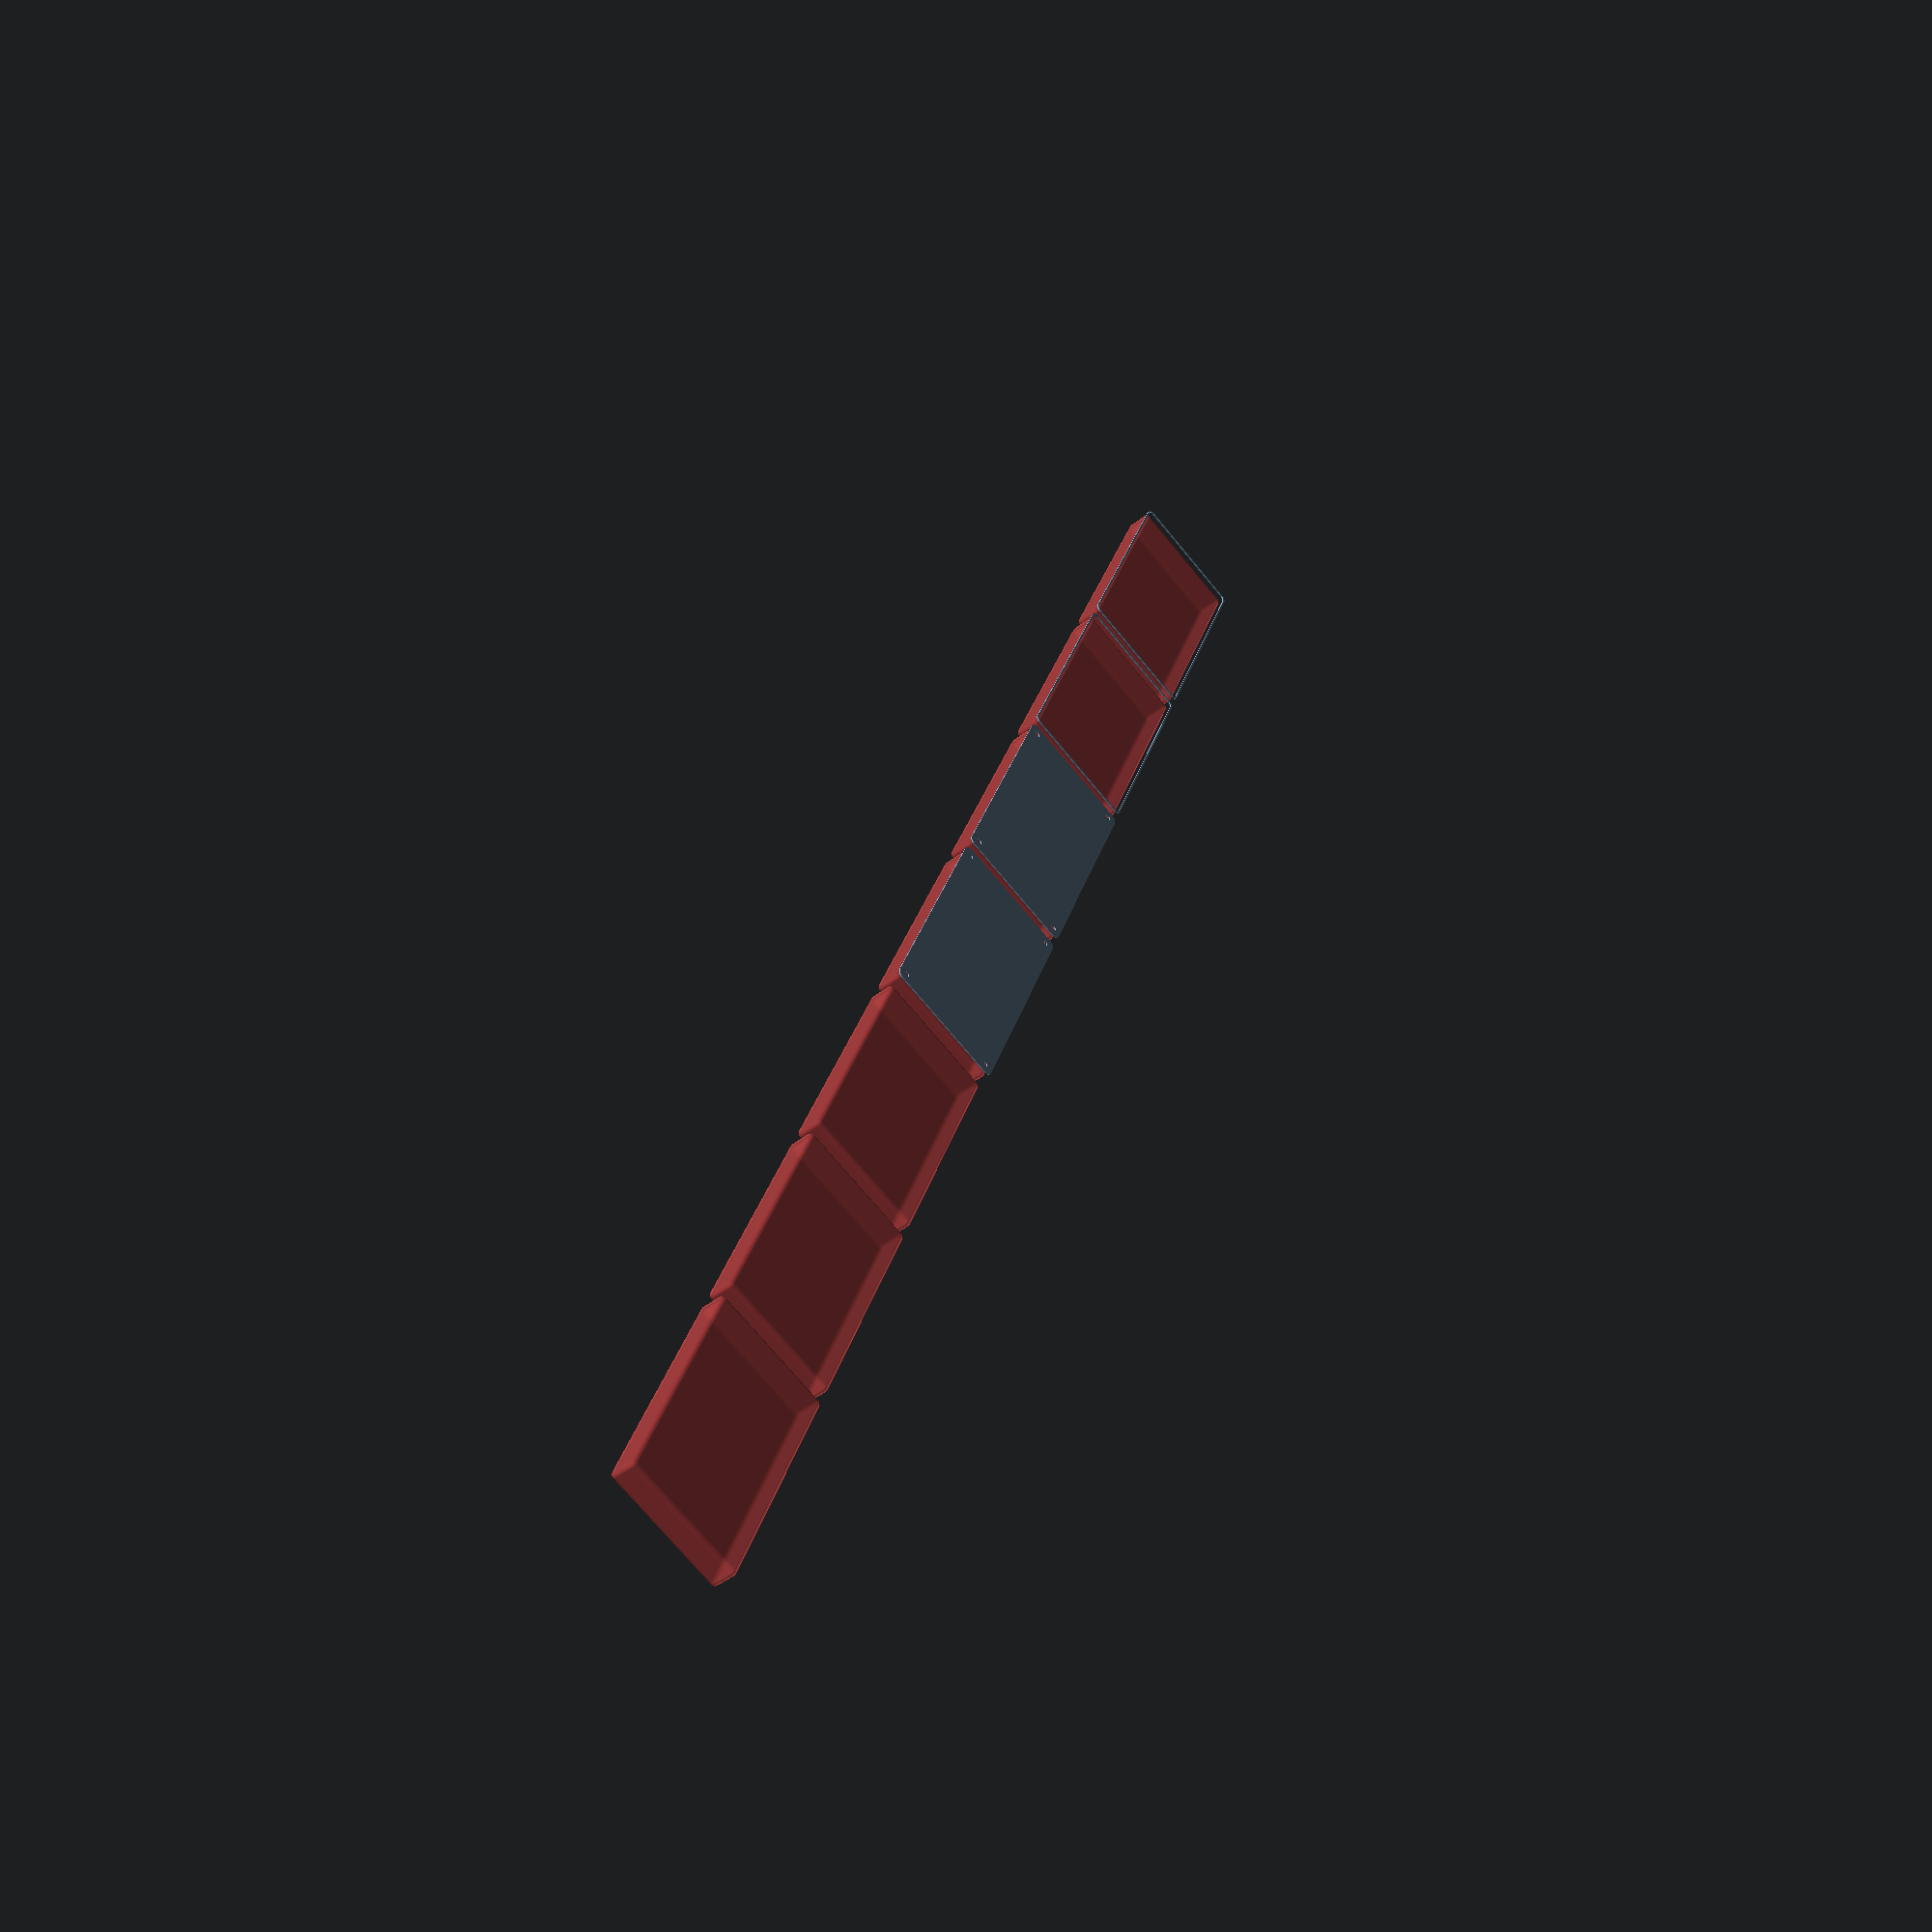
<openscad>
$fn = 50;


union() {
	translate(v = [0, 0, 0]) {
		projection() {
			intersection() {
				translate(v = [-500, -500, -9.0000000000]) {
					cube(size = [1000, 1000, 0.1000000000]);
				}
				difference() {
					union() {
						hull() {
							translate(v = [-47.5000000000, 92.5000000000, 0]) {
								cylinder(h = 21, r = 5);
							}
							translate(v = [47.5000000000, 92.5000000000, 0]) {
								cylinder(h = 21, r = 5);
							}
							translate(v = [-47.5000000000, -92.5000000000, 0]) {
								cylinder(h = 21, r = 5);
							}
							translate(v = [47.5000000000, -92.5000000000, 0]) {
								cylinder(h = 21, r = 5);
							}
						}
					}
					union() {
						translate(v = [-45.0000000000, -90.0000000000, 2]) {
							rotate(a = [0, 0, 0]) {
								difference() {
									union() {
										translate(v = [0, 0, -1.7000000000]) {
											cylinder(h = 1.7000000000, r1 = 1.5000000000, r2 = 2.4000000000);
										}
										cylinder(h = 250, r = 2.4000000000);
										translate(v = [0, 0, -6.0000000000]) {
											cylinder(h = 6, r = 1.5000000000);
										}
										translate(v = [0, 0, -6.0000000000]) {
											cylinder(h = 6, r = 1.8000000000);
										}
										translate(v = [0, 0, -6.0000000000]) {
											cylinder(h = 6, r = 1.5000000000);
										}
									}
									union();
								}
							}
						}
						translate(v = [45.0000000000, -90.0000000000, 2]) {
							rotate(a = [0, 0, 0]) {
								difference() {
									union() {
										translate(v = [0, 0, -1.7000000000]) {
											cylinder(h = 1.7000000000, r1 = 1.5000000000, r2 = 2.4000000000);
										}
										cylinder(h = 250, r = 2.4000000000);
										translate(v = [0, 0, -6.0000000000]) {
											cylinder(h = 6, r = 1.5000000000);
										}
										translate(v = [0, 0, -6.0000000000]) {
											cylinder(h = 6, r = 1.8000000000);
										}
										translate(v = [0, 0, -6.0000000000]) {
											cylinder(h = 6, r = 1.5000000000);
										}
									}
									union();
								}
							}
						}
						translate(v = [-45.0000000000, 90.0000000000, 2]) {
							rotate(a = [0, 0, 0]) {
								difference() {
									union() {
										translate(v = [0, 0, -1.7000000000]) {
											cylinder(h = 1.7000000000, r1 = 1.5000000000, r2 = 2.4000000000);
										}
										cylinder(h = 250, r = 2.4000000000);
										translate(v = [0, 0, -6.0000000000]) {
											cylinder(h = 6, r = 1.5000000000);
										}
										translate(v = [0, 0, -6.0000000000]) {
											cylinder(h = 6, r = 1.8000000000);
										}
										translate(v = [0, 0, -6.0000000000]) {
											cylinder(h = 6, r = 1.5000000000);
										}
									}
									union();
								}
							}
						}
						translate(v = [45.0000000000, 90.0000000000, 2]) {
							rotate(a = [0, 0, 0]) {
								difference() {
									union() {
										translate(v = [0, 0, -1.7000000000]) {
											cylinder(h = 1.7000000000, r1 = 1.5000000000, r2 = 2.4000000000);
										}
										cylinder(h = 250, r = 2.4000000000);
										translate(v = [0, 0, -6.0000000000]) {
											cylinder(h = 6, r = 1.5000000000);
										}
										translate(v = [0, 0, -6.0000000000]) {
											cylinder(h = 6, r = 1.8000000000);
										}
										translate(v = [0, 0, -6.0000000000]) {
											cylinder(h = 6, r = 1.5000000000);
										}
									}
									union();
								}
							}
						}
						translate(v = [0, 0, 3]) {
							#hull() {
								union() {
									translate(v = [-47.0000000000, 92.0000000000, 4]) {
										cylinder(h = 14, r = 4);
									}
									translate(v = [-47.0000000000, 92.0000000000, 4]) {
										sphere(r = 4);
									}
									translate(v = [-47.0000000000, 92.0000000000, 18]) {
										sphere(r = 4);
									}
								}
								union() {
									translate(v = [47.0000000000, 92.0000000000, 4]) {
										cylinder(h = 14, r = 4);
									}
									translate(v = [47.0000000000, 92.0000000000, 4]) {
										sphere(r = 4);
									}
									translate(v = [47.0000000000, 92.0000000000, 18]) {
										sphere(r = 4);
									}
								}
								union() {
									translate(v = [-47.0000000000, -92.0000000000, 4]) {
										cylinder(h = 14, r = 4);
									}
									translate(v = [-47.0000000000, -92.0000000000, 4]) {
										sphere(r = 4);
									}
									translate(v = [-47.0000000000, -92.0000000000, 18]) {
										sphere(r = 4);
									}
								}
								union() {
									translate(v = [47.0000000000, -92.0000000000, 4]) {
										cylinder(h = 14, r = 4);
									}
									translate(v = [47.0000000000, -92.0000000000, 4]) {
										sphere(r = 4);
									}
									translate(v = [47.0000000000, -92.0000000000, 18]) {
										sphere(r = 4);
									}
								}
							}
						}
					}
				}
			}
		}
	}
	translate(v = [0, 204, 0]) {
		projection() {
			intersection() {
				translate(v = [-500, -500, -6.0000000000]) {
					cube(size = [1000, 1000, 0.1000000000]);
				}
				difference() {
					union() {
						hull() {
							translate(v = [-47.5000000000, 92.5000000000, 0]) {
								cylinder(h = 21, r = 5);
							}
							translate(v = [47.5000000000, 92.5000000000, 0]) {
								cylinder(h = 21, r = 5);
							}
							translate(v = [-47.5000000000, -92.5000000000, 0]) {
								cylinder(h = 21, r = 5);
							}
							translate(v = [47.5000000000, -92.5000000000, 0]) {
								cylinder(h = 21, r = 5);
							}
						}
					}
					union() {
						translate(v = [-45.0000000000, -90.0000000000, 2]) {
							rotate(a = [0, 0, 0]) {
								difference() {
									union() {
										translate(v = [0, 0, -1.7000000000]) {
											cylinder(h = 1.7000000000, r1 = 1.5000000000, r2 = 2.4000000000);
										}
										cylinder(h = 250, r = 2.4000000000);
										translate(v = [0, 0, -6.0000000000]) {
											cylinder(h = 6, r = 1.5000000000);
										}
										translate(v = [0, 0, -6.0000000000]) {
											cylinder(h = 6, r = 1.8000000000);
										}
										translate(v = [0, 0, -6.0000000000]) {
											cylinder(h = 6, r = 1.5000000000);
										}
									}
									union();
								}
							}
						}
						translate(v = [45.0000000000, -90.0000000000, 2]) {
							rotate(a = [0, 0, 0]) {
								difference() {
									union() {
										translate(v = [0, 0, -1.7000000000]) {
											cylinder(h = 1.7000000000, r1 = 1.5000000000, r2 = 2.4000000000);
										}
										cylinder(h = 250, r = 2.4000000000);
										translate(v = [0, 0, -6.0000000000]) {
											cylinder(h = 6, r = 1.5000000000);
										}
										translate(v = [0, 0, -6.0000000000]) {
											cylinder(h = 6, r = 1.8000000000);
										}
										translate(v = [0, 0, -6.0000000000]) {
											cylinder(h = 6, r = 1.5000000000);
										}
									}
									union();
								}
							}
						}
						translate(v = [-45.0000000000, 90.0000000000, 2]) {
							rotate(a = [0, 0, 0]) {
								difference() {
									union() {
										translate(v = [0, 0, -1.7000000000]) {
											cylinder(h = 1.7000000000, r1 = 1.5000000000, r2 = 2.4000000000);
										}
										cylinder(h = 250, r = 2.4000000000);
										translate(v = [0, 0, -6.0000000000]) {
											cylinder(h = 6, r = 1.5000000000);
										}
										translate(v = [0, 0, -6.0000000000]) {
											cylinder(h = 6, r = 1.8000000000);
										}
										translate(v = [0, 0, -6.0000000000]) {
											cylinder(h = 6, r = 1.5000000000);
										}
									}
									union();
								}
							}
						}
						translate(v = [45.0000000000, 90.0000000000, 2]) {
							rotate(a = [0, 0, 0]) {
								difference() {
									union() {
										translate(v = [0, 0, -1.7000000000]) {
											cylinder(h = 1.7000000000, r1 = 1.5000000000, r2 = 2.4000000000);
										}
										cylinder(h = 250, r = 2.4000000000);
										translate(v = [0, 0, -6.0000000000]) {
											cylinder(h = 6, r = 1.5000000000);
										}
										translate(v = [0, 0, -6.0000000000]) {
											cylinder(h = 6, r = 1.8000000000);
										}
										translate(v = [0, 0, -6.0000000000]) {
											cylinder(h = 6, r = 1.5000000000);
										}
									}
									union();
								}
							}
						}
						translate(v = [0, 0, 3]) {
							#hull() {
								union() {
									translate(v = [-47.0000000000, 92.0000000000, 4]) {
										cylinder(h = 14, r = 4);
									}
									translate(v = [-47.0000000000, 92.0000000000, 4]) {
										sphere(r = 4);
									}
									translate(v = [-47.0000000000, 92.0000000000, 18]) {
										sphere(r = 4);
									}
								}
								union() {
									translate(v = [47.0000000000, 92.0000000000, 4]) {
										cylinder(h = 14, r = 4);
									}
									translate(v = [47.0000000000, 92.0000000000, 4]) {
										sphere(r = 4);
									}
									translate(v = [47.0000000000, 92.0000000000, 18]) {
										sphere(r = 4);
									}
								}
								union() {
									translate(v = [-47.0000000000, -92.0000000000, 4]) {
										cylinder(h = 14, r = 4);
									}
									translate(v = [-47.0000000000, -92.0000000000, 4]) {
										sphere(r = 4);
									}
									translate(v = [-47.0000000000, -92.0000000000, 18]) {
										sphere(r = 4);
									}
								}
								union() {
									translate(v = [47.0000000000, -92.0000000000, 4]) {
										cylinder(h = 14, r = 4);
									}
									translate(v = [47.0000000000, -92.0000000000, 4]) {
										sphere(r = 4);
									}
									translate(v = [47.0000000000, -92.0000000000, 18]) {
										sphere(r = 4);
									}
								}
							}
						}
					}
				}
			}
		}
	}
	translate(v = [0, 408, 0]) {
		projection() {
			intersection() {
				translate(v = [-500, -500, -3.0000000000]) {
					cube(size = [1000, 1000, 0.1000000000]);
				}
				difference() {
					union() {
						hull() {
							translate(v = [-47.5000000000, 92.5000000000, 0]) {
								cylinder(h = 21, r = 5);
							}
							translate(v = [47.5000000000, 92.5000000000, 0]) {
								cylinder(h = 21, r = 5);
							}
							translate(v = [-47.5000000000, -92.5000000000, 0]) {
								cylinder(h = 21, r = 5);
							}
							translate(v = [47.5000000000, -92.5000000000, 0]) {
								cylinder(h = 21, r = 5);
							}
						}
					}
					union() {
						translate(v = [-45.0000000000, -90.0000000000, 2]) {
							rotate(a = [0, 0, 0]) {
								difference() {
									union() {
										translate(v = [0, 0, -1.7000000000]) {
											cylinder(h = 1.7000000000, r1 = 1.5000000000, r2 = 2.4000000000);
										}
										cylinder(h = 250, r = 2.4000000000);
										translate(v = [0, 0, -6.0000000000]) {
											cylinder(h = 6, r = 1.5000000000);
										}
										translate(v = [0, 0, -6.0000000000]) {
											cylinder(h = 6, r = 1.8000000000);
										}
										translate(v = [0, 0, -6.0000000000]) {
											cylinder(h = 6, r = 1.5000000000);
										}
									}
									union();
								}
							}
						}
						translate(v = [45.0000000000, -90.0000000000, 2]) {
							rotate(a = [0, 0, 0]) {
								difference() {
									union() {
										translate(v = [0, 0, -1.7000000000]) {
											cylinder(h = 1.7000000000, r1 = 1.5000000000, r2 = 2.4000000000);
										}
										cylinder(h = 250, r = 2.4000000000);
										translate(v = [0, 0, -6.0000000000]) {
											cylinder(h = 6, r = 1.5000000000);
										}
										translate(v = [0, 0, -6.0000000000]) {
											cylinder(h = 6, r = 1.8000000000);
										}
										translate(v = [0, 0, -6.0000000000]) {
											cylinder(h = 6, r = 1.5000000000);
										}
									}
									union();
								}
							}
						}
						translate(v = [-45.0000000000, 90.0000000000, 2]) {
							rotate(a = [0, 0, 0]) {
								difference() {
									union() {
										translate(v = [0, 0, -1.7000000000]) {
											cylinder(h = 1.7000000000, r1 = 1.5000000000, r2 = 2.4000000000);
										}
										cylinder(h = 250, r = 2.4000000000);
										translate(v = [0, 0, -6.0000000000]) {
											cylinder(h = 6, r = 1.5000000000);
										}
										translate(v = [0, 0, -6.0000000000]) {
											cylinder(h = 6, r = 1.8000000000);
										}
										translate(v = [0, 0, -6.0000000000]) {
											cylinder(h = 6, r = 1.5000000000);
										}
									}
									union();
								}
							}
						}
						translate(v = [45.0000000000, 90.0000000000, 2]) {
							rotate(a = [0, 0, 0]) {
								difference() {
									union() {
										translate(v = [0, 0, -1.7000000000]) {
											cylinder(h = 1.7000000000, r1 = 1.5000000000, r2 = 2.4000000000);
										}
										cylinder(h = 250, r = 2.4000000000);
										translate(v = [0, 0, -6.0000000000]) {
											cylinder(h = 6, r = 1.5000000000);
										}
										translate(v = [0, 0, -6.0000000000]) {
											cylinder(h = 6, r = 1.8000000000);
										}
										translate(v = [0, 0, -6.0000000000]) {
											cylinder(h = 6, r = 1.5000000000);
										}
									}
									union();
								}
							}
						}
						translate(v = [0, 0, 3]) {
							#hull() {
								union() {
									translate(v = [-47.0000000000, 92.0000000000, 4]) {
										cylinder(h = 14, r = 4);
									}
									translate(v = [-47.0000000000, 92.0000000000, 4]) {
										sphere(r = 4);
									}
									translate(v = [-47.0000000000, 92.0000000000, 18]) {
										sphere(r = 4);
									}
								}
								union() {
									translate(v = [47.0000000000, 92.0000000000, 4]) {
										cylinder(h = 14, r = 4);
									}
									translate(v = [47.0000000000, 92.0000000000, 4]) {
										sphere(r = 4);
									}
									translate(v = [47.0000000000, 92.0000000000, 18]) {
										sphere(r = 4);
									}
								}
								union() {
									translate(v = [-47.0000000000, -92.0000000000, 4]) {
										cylinder(h = 14, r = 4);
									}
									translate(v = [-47.0000000000, -92.0000000000, 4]) {
										sphere(r = 4);
									}
									translate(v = [-47.0000000000, -92.0000000000, 18]) {
										sphere(r = 4);
									}
								}
								union() {
									translate(v = [47.0000000000, -92.0000000000, 4]) {
										cylinder(h = 14, r = 4);
									}
									translate(v = [47.0000000000, -92.0000000000, 4]) {
										sphere(r = 4);
									}
									translate(v = [47.0000000000, -92.0000000000, 18]) {
										sphere(r = 4);
									}
								}
							}
						}
					}
				}
			}
		}
	}
	translate(v = [0, 612, 0]) {
		projection() {
			intersection() {
				translate(v = [-500, -500, 0.0000000000]) {
					cube(size = [1000, 1000, 0.1000000000]);
				}
				difference() {
					union() {
						hull() {
							translate(v = [-47.5000000000, 92.5000000000, 0]) {
								cylinder(h = 21, r = 5);
							}
							translate(v = [47.5000000000, 92.5000000000, 0]) {
								cylinder(h = 21, r = 5);
							}
							translate(v = [-47.5000000000, -92.5000000000, 0]) {
								cylinder(h = 21, r = 5);
							}
							translate(v = [47.5000000000, -92.5000000000, 0]) {
								cylinder(h = 21, r = 5);
							}
						}
					}
					union() {
						translate(v = [-45.0000000000, -90.0000000000, 2]) {
							rotate(a = [0, 0, 0]) {
								difference() {
									union() {
										translate(v = [0, 0, -1.7000000000]) {
											cylinder(h = 1.7000000000, r1 = 1.5000000000, r2 = 2.4000000000);
										}
										cylinder(h = 250, r = 2.4000000000);
										translate(v = [0, 0, -6.0000000000]) {
											cylinder(h = 6, r = 1.5000000000);
										}
										translate(v = [0, 0, -6.0000000000]) {
											cylinder(h = 6, r = 1.8000000000);
										}
										translate(v = [0, 0, -6.0000000000]) {
											cylinder(h = 6, r = 1.5000000000);
										}
									}
									union();
								}
							}
						}
						translate(v = [45.0000000000, -90.0000000000, 2]) {
							rotate(a = [0, 0, 0]) {
								difference() {
									union() {
										translate(v = [0, 0, -1.7000000000]) {
											cylinder(h = 1.7000000000, r1 = 1.5000000000, r2 = 2.4000000000);
										}
										cylinder(h = 250, r = 2.4000000000);
										translate(v = [0, 0, -6.0000000000]) {
											cylinder(h = 6, r = 1.5000000000);
										}
										translate(v = [0, 0, -6.0000000000]) {
											cylinder(h = 6, r = 1.8000000000);
										}
										translate(v = [0, 0, -6.0000000000]) {
											cylinder(h = 6, r = 1.5000000000);
										}
									}
									union();
								}
							}
						}
						translate(v = [-45.0000000000, 90.0000000000, 2]) {
							rotate(a = [0, 0, 0]) {
								difference() {
									union() {
										translate(v = [0, 0, -1.7000000000]) {
											cylinder(h = 1.7000000000, r1 = 1.5000000000, r2 = 2.4000000000);
										}
										cylinder(h = 250, r = 2.4000000000);
										translate(v = [0, 0, -6.0000000000]) {
											cylinder(h = 6, r = 1.5000000000);
										}
										translate(v = [0, 0, -6.0000000000]) {
											cylinder(h = 6, r = 1.8000000000);
										}
										translate(v = [0, 0, -6.0000000000]) {
											cylinder(h = 6, r = 1.5000000000);
										}
									}
									union();
								}
							}
						}
						translate(v = [45.0000000000, 90.0000000000, 2]) {
							rotate(a = [0, 0, 0]) {
								difference() {
									union() {
										translate(v = [0, 0, -1.7000000000]) {
											cylinder(h = 1.7000000000, r1 = 1.5000000000, r2 = 2.4000000000);
										}
										cylinder(h = 250, r = 2.4000000000);
										translate(v = [0, 0, -6.0000000000]) {
											cylinder(h = 6, r = 1.5000000000);
										}
										translate(v = [0, 0, -6.0000000000]) {
											cylinder(h = 6, r = 1.8000000000);
										}
										translate(v = [0, 0, -6.0000000000]) {
											cylinder(h = 6, r = 1.5000000000);
										}
									}
									union();
								}
							}
						}
						translate(v = [0, 0, 3]) {
							#hull() {
								union() {
									translate(v = [-47.0000000000, 92.0000000000, 4]) {
										cylinder(h = 14, r = 4);
									}
									translate(v = [-47.0000000000, 92.0000000000, 4]) {
										sphere(r = 4);
									}
									translate(v = [-47.0000000000, 92.0000000000, 18]) {
										sphere(r = 4);
									}
								}
								union() {
									translate(v = [47.0000000000, 92.0000000000, 4]) {
										cylinder(h = 14, r = 4);
									}
									translate(v = [47.0000000000, 92.0000000000, 4]) {
										sphere(r = 4);
									}
									translate(v = [47.0000000000, 92.0000000000, 18]) {
										sphere(r = 4);
									}
								}
								union() {
									translate(v = [-47.0000000000, -92.0000000000, 4]) {
										cylinder(h = 14, r = 4);
									}
									translate(v = [-47.0000000000, -92.0000000000, 4]) {
										sphere(r = 4);
									}
									translate(v = [-47.0000000000, -92.0000000000, 18]) {
										sphere(r = 4);
									}
								}
								union() {
									translate(v = [47.0000000000, -92.0000000000, 4]) {
										cylinder(h = 14, r = 4);
									}
									translate(v = [47.0000000000, -92.0000000000, 4]) {
										sphere(r = 4);
									}
									translate(v = [47.0000000000, -92.0000000000, 18]) {
										sphere(r = 4);
									}
								}
							}
						}
					}
				}
			}
		}
	}
	translate(v = [0, 816, 0]) {
		projection() {
			intersection() {
				translate(v = [-500, -500, 3.0000000000]) {
					cube(size = [1000, 1000, 0.1000000000]);
				}
				difference() {
					union() {
						hull() {
							translate(v = [-47.5000000000, 92.5000000000, 0]) {
								cylinder(h = 21, r = 5);
							}
							translate(v = [47.5000000000, 92.5000000000, 0]) {
								cylinder(h = 21, r = 5);
							}
							translate(v = [-47.5000000000, -92.5000000000, 0]) {
								cylinder(h = 21, r = 5);
							}
							translate(v = [47.5000000000, -92.5000000000, 0]) {
								cylinder(h = 21, r = 5);
							}
						}
					}
					union() {
						translate(v = [-45.0000000000, -90.0000000000, 2]) {
							rotate(a = [0, 0, 0]) {
								difference() {
									union() {
										translate(v = [0, 0, -1.7000000000]) {
											cylinder(h = 1.7000000000, r1 = 1.5000000000, r2 = 2.4000000000);
										}
										cylinder(h = 250, r = 2.4000000000);
										translate(v = [0, 0, -6.0000000000]) {
											cylinder(h = 6, r = 1.5000000000);
										}
										translate(v = [0, 0, -6.0000000000]) {
											cylinder(h = 6, r = 1.8000000000);
										}
										translate(v = [0, 0, -6.0000000000]) {
											cylinder(h = 6, r = 1.5000000000);
										}
									}
									union();
								}
							}
						}
						translate(v = [45.0000000000, -90.0000000000, 2]) {
							rotate(a = [0, 0, 0]) {
								difference() {
									union() {
										translate(v = [0, 0, -1.7000000000]) {
											cylinder(h = 1.7000000000, r1 = 1.5000000000, r2 = 2.4000000000);
										}
										cylinder(h = 250, r = 2.4000000000);
										translate(v = [0, 0, -6.0000000000]) {
											cylinder(h = 6, r = 1.5000000000);
										}
										translate(v = [0, 0, -6.0000000000]) {
											cylinder(h = 6, r = 1.8000000000);
										}
										translate(v = [0, 0, -6.0000000000]) {
											cylinder(h = 6, r = 1.5000000000);
										}
									}
									union();
								}
							}
						}
						translate(v = [-45.0000000000, 90.0000000000, 2]) {
							rotate(a = [0, 0, 0]) {
								difference() {
									union() {
										translate(v = [0, 0, -1.7000000000]) {
											cylinder(h = 1.7000000000, r1 = 1.5000000000, r2 = 2.4000000000);
										}
										cylinder(h = 250, r = 2.4000000000);
										translate(v = [0, 0, -6.0000000000]) {
											cylinder(h = 6, r = 1.5000000000);
										}
										translate(v = [0, 0, -6.0000000000]) {
											cylinder(h = 6, r = 1.8000000000);
										}
										translate(v = [0, 0, -6.0000000000]) {
											cylinder(h = 6, r = 1.5000000000);
										}
									}
									union();
								}
							}
						}
						translate(v = [45.0000000000, 90.0000000000, 2]) {
							rotate(a = [0, 0, 0]) {
								difference() {
									union() {
										translate(v = [0, 0, -1.7000000000]) {
											cylinder(h = 1.7000000000, r1 = 1.5000000000, r2 = 2.4000000000);
										}
										cylinder(h = 250, r = 2.4000000000);
										translate(v = [0, 0, -6.0000000000]) {
											cylinder(h = 6, r = 1.5000000000);
										}
										translate(v = [0, 0, -6.0000000000]) {
											cylinder(h = 6, r = 1.8000000000);
										}
										translate(v = [0, 0, -6.0000000000]) {
											cylinder(h = 6, r = 1.5000000000);
										}
									}
									union();
								}
							}
						}
						translate(v = [0, 0, 3]) {
							#hull() {
								union() {
									translate(v = [-47.0000000000, 92.0000000000, 4]) {
										cylinder(h = 14, r = 4);
									}
									translate(v = [-47.0000000000, 92.0000000000, 4]) {
										sphere(r = 4);
									}
									translate(v = [-47.0000000000, 92.0000000000, 18]) {
										sphere(r = 4);
									}
								}
								union() {
									translate(v = [47.0000000000, 92.0000000000, 4]) {
										cylinder(h = 14, r = 4);
									}
									translate(v = [47.0000000000, 92.0000000000, 4]) {
										sphere(r = 4);
									}
									translate(v = [47.0000000000, 92.0000000000, 18]) {
										sphere(r = 4);
									}
								}
								union() {
									translate(v = [-47.0000000000, -92.0000000000, 4]) {
										cylinder(h = 14, r = 4);
									}
									translate(v = [-47.0000000000, -92.0000000000, 4]) {
										sphere(r = 4);
									}
									translate(v = [-47.0000000000, -92.0000000000, 18]) {
										sphere(r = 4);
									}
								}
								union() {
									translate(v = [47.0000000000, -92.0000000000, 4]) {
										cylinder(h = 14, r = 4);
									}
									translate(v = [47.0000000000, -92.0000000000, 4]) {
										sphere(r = 4);
									}
									translate(v = [47.0000000000, -92.0000000000, 18]) {
										sphere(r = 4);
									}
								}
							}
						}
					}
				}
			}
		}
	}
	translate(v = [0, 1020, 0]) {
		projection() {
			intersection() {
				translate(v = [-500, -500, 6.0000000000]) {
					cube(size = [1000, 1000, 0.1000000000]);
				}
				difference() {
					union() {
						hull() {
							translate(v = [-47.5000000000, 92.5000000000, 0]) {
								cylinder(h = 21, r = 5);
							}
							translate(v = [47.5000000000, 92.5000000000, 0]) {
								cylinder(h = 21, r = 5);
							}
							translate(v = [-47.5000000000, -92.5000000000, 0]) {
								cylinder(h = 21, r = 5);
							}
							translate(v = [47.5000000000, -92.5000000000, 0]) {
								cylinder(h = 21, r = 5);
							}
						}
					}
					union() {
						translate(v = [-45.0000000000, -90.0000000000, 2]) {
							rotate(a = [0, 0, 0]) {
								difference() {
									union() {
										translate(v = [0, 0, -1.7000000000]) {
											cylinder(h = 1.7000000000, r1 = 1.5000000000, r2 = 2.4000000000);
										}
										cylinder(h = 250, r = 2.4000000000);
										translate(v = [0, 0, -6.0000000000]) {
											cylinder(h = 6, r = 1.5000000000);
										}
										translate(v = [0, 0, -6.0000000000]) {
											cylinder(h = 6, r = 1.8000000000);
										}
										translate(v = [0, 0, -6.0000000000]) {
											cylinder(h = 6, r = 1.5000000000);
										}
									}
									union();
								}
							}
						}
						translate(v = [45.0000000000, -90.0000000000, 2]) {
							rotate(a = [0, 0, 0]) {
								difference() {
									union() {
										translate(v = [0, 0, -1.7000000000]) {
											cylinder(h = 1.7000000000, r1 = 1.5000000000, r2 = 2.4000000000);
										}
										cylinder(h = 250, r = 2.4000000000);
										translate(v = [0, 0, -6.0000000000]) {
											cylinder(h = 6, r = 1.5000000000);
										}
										translate(v = [0, 0, -6.0000000000]) {
											cylinder(h = 6, r = 1.8000000000);
										}
										translate(v = [0, 0, -6.0000000000]) {
											cylinder(h = 6, r = 1.5000000000);
										}
									}
									union();
								}
							}
						}
						translate(v = [-45.0000000000, 90.0000000000, 2]) {
							rotate(a = [0, 0, 0]) {
								difference() {
									union() {
										translate(v = [0, 0, -1.7000000000]) {
											cylinder(h = 1.7000000000, r1 = 1.5000000000, r2 = 2.4000000000);
										}
										cylinder(h = 250, r = 2.4000000000);
										translate(v = [0, 0, -6.0000000000]) {
											cylinder(h = 6, r = 1.5000000000);
										}
										translate(v = [0, 0, -6.0000000000]) {
											cylinder(h = 6, r = 1.8000000000);
										}
										translate(v = [0, 0, -6.0000000000]) {
											cylinder(h = 6, r = 1.5000000000);
										}
									}
									union();
								}
							}
						}
						translate(v = [45.0000000000, 90.0000000000, 2]) {
							rotate(a = [0, 0, 0]) {
								difference() {
									union() {
										translate(v = [0, 0, -1.7000000000]) {
											cylinder(h = 1.7000000000, r1 = 1.5000000000, r2 = 2.4000000000);
										}
										cylinder(h = 250, r = 2.4000000000);
										translate(v = [0, 0, -6.0000000000]) {
											cylinder(h = 6, r = 1.5000000000);
										}
										translate(v = [0, 0, -6.0000000000]) {
											cylinder(h = 6, r = 1.8000000000);
										}
										translate(v = [0, 0, -6.0000000000]) {
											cylinder(h = 6, r = 1.5000000000);
										}
									}
									union();
								}
							}
						}
						translate(v = [0, 0, 3]) {
							#hull() {
								union() {
									translate(v = [-47.0000000000, 92.0000000000, 4]) {
										cylinder(h = 14, r = 4);
									}
									translate(v = [-47.0000000000, 92.0000000000, 4]) {
										sphere(r = 4);
									}
									translate(v = [-47.0000000000, 92.0000000000, 18]) {
										sphere(r = 4);
									}
								}
								union() {
									translate(v = [47.0000000000, 92.0000000000, 4]) {
										cylinder(h = 14, r = 4);
									}
									translate(v = [47.0000000000, 92.0000000000, 4]) {
										sphere(r = 4);
									}
									translate(v = [47.0000000000, 92.0000000000, 18]) {
										sphere(r = 4);
									}
								}
								union() {
									translate(v = [-47.0000000000, -92.0000000000, 4]) {
										cylinder(h = 14, r = 4);
									}
									translate(v = [-47.0000000000, -92.0000000000, 4]) {
										sphere(r = 4);
									}
									translate(v = [-47.0000000000, -92.0000000000, 18]) {
										sphere(r = 4);
									}
								}
								union() {
									translate(v = [47.0000000000, -92.0000000000, 4]) {
										cylinder(h = 14, r = 4);
									}
									translate(v = [47.0000000000, -92.0000000000, 4]) {
										sphere(r = 4);
									}
									translate(v = [47.0000000000, -92.0000000000, 18]) {
										sphere(r = 4);
									}
								}
							}
						}
					}
				}
			}
		}
	}
	translate(v = [0, 1224, 0]) {
		projection() {
			intersection() {
				translate(v = [-500, -500, 9.0000000000]) {
					cube(size = [1000, 1000, 0.1000000000]);
				}
				difference() {
					union() {
						hull() {
							translate(v = [-47.5000000000, 92.5000000000, 0]) {
								cylinder(h = 21, r = 5);
							}
							translate(v = [47.5000000000, 92.5000000000, 0]) {
								cylinder(h = 21, r = 5);
							}
							translate(v = [-47.5000000000, -92.5000000000, 0]) {
								cylinder(h = 21, r = 5);
							}
							translate(v = [47.5000000000, -92.5000000000, 0]) {
								cylinder(h = 21, r = 5);
							}
						}
					}
					union() {
						translate(v = [-45.0000000000, -90.0000000000, 2]) {
							rotate(a = [0, 0, 0]) {
								difference() {
									union() {
										translate(v = [0, 0, -1.7000000000]) {
											cylinder(h = 1.7000000000, r1 = 1.5000000000, r2 = 2.4000000000);
										}
										cylinder(h = 250, r = 2.4000000000);
										translate(v = [0, 0, -6.0000000000]) {
											cylinder(h = 6, r = 1.5000000000);
										}
										translate(v = [0, 0, -6.0000000000]) {
											cylinder(h = 6, r = 1.8000000000);
										}
										translate(v = [0, 0, -6.0000000000]) {
											cylinder(h = 6, r = 1.5000000000);
										}
									}
									union();
								}
							}
						}
						translate(v = [45.0000000000, -90.0000000000, 2]) {
							rotate(a = [0, 0, 0]) {
								difference() {
									union() {
										translate(v = [0, 0, -1.7000000000]) {
											cylinder(h = 1.7000000000, r1 = 1.5000000000, r2 = 2.4000000000);
										}
										cylinder(h = 250, r = 2.4000000000);
										translate(v = [0, 0, -6.0000000000]) {
											cylinder(h = 6, r = 1.5000000000);
										}
										translate(v = [0, 0, -6.0000000000]) {
											cylinder(h = 6, r = 1.8000000000);
										}
										translate(v = [0, 0, -6.0000000000]) {
											cylinder(h = 6, r = 1.5000000000);
										}
									}
									union();
								}
							}
						}
						translate(v = [-45.0000000000, 90.0000000000, 2]) {
							rotate(a = [0, 0, 0]) {
								difference() {
									union() {
										translate(v = [0, 0, -1.7000000000]) {
											cylinder(h = 1.7000000000, r1 = 1.5000000000, r2 = 2.4000000000);
										}
										cylinder(h = 250, r = 2.4000000000);
										translate(v = [0, 0, -6.0000000000]) {
											cylinder(h = 6, r = 1.5000000000);
										}
										translate(v = [0, 0, -6.0000000000]) {
											cylinder(h = 6, r = 1.8000000000);
										}
										translate(v = [0, 0, -6.0000000000]) {
											cylinder(h = 6, r = 1.5000000000);
										}
									}
									union();
								}
							}
						}
						translate(v = [45.0000000000, 90.0000000000, 2]) {
							rotate(a = [0, 0, 0]) {
								difference() {
									union() {
										translate(v = [0, 0, -1.7000000000]) {
											cylinder(h = 1.7000000000, r1 = 1.5000000000, r2 = 2.4000000000);
										}
										cylinder(h = 250, r = 2.4000000000);
										translate(v = [0, 0, -6.0000000000]) {
											cylinder(h = 6, r = 1.5000000000);
										}
										translate(v = [0, 0, -6.0000000000]) {
											cylinder(h = 6, r = 1.8000000000);
										}
										translate(v = [0, 0, -6.0000000000]) {
											cylinder(h = 6, r = 1.5000000000);
										}
									}
									union();
								}
							}
						}
						translate(v = [0, 0, 3]) {
							#hull() {
								union() {
									translate(v = [-47.0000000000, 92.0000000000, 4]) {
										cylinder(h = 14, r = 4);
									}
									translate(v = [-47.0000000000, 92.0000000000, 4]) {
										sphere(r = 4);
									}
									translate(v = [-47.0000000000, 92.0000000000, 18]) {
										sphere(r = 4);
									}
								}
								union() {
									translate(v = [47.0000000000, 92.0000000000, 4]) {
										cylinder(h = 14, r = 4);
									}
									translate(v = [47.0000000000, 92.0000000000, 4]) {
										sphere(r = 4);
									}
									translate(v = [47.0000000000, 92.0000000000, 18]) {
										sphere(r = 4);
									}
								}
								union() {
									translate(v = [-47.0000000000, -92.0000000000, 4]) {
										cylinder(h = 14, r = 4);
									}
									translate(v = [-47.0000000000, -92.0000000000, 4]) {
										sphere(r = 4);
									}
									translate(v = [-47.0000000000, -92.0000000000, 18]) {
										sphere(r = 4);
									}
								}
								union() {
									translate(v = [47.0000000000, -92.0000000000, 4]) {
										cylinder(h = 14, r = 4);
									}
									translate(v = [47.0000000000, -92.0000000000, 4]) {
										sphere(r = 4);
									}
									translate(v = [47.0000000000, -92.0000000000, 18]) {
										sphere(r = 4);
									}
								}
							}
						}
					}
				}
			}
		}
	}
}
</openscad>
<views>
elev=42.5 azim=337.8 roll=133.3 proj=p view=wireframe
</views>
